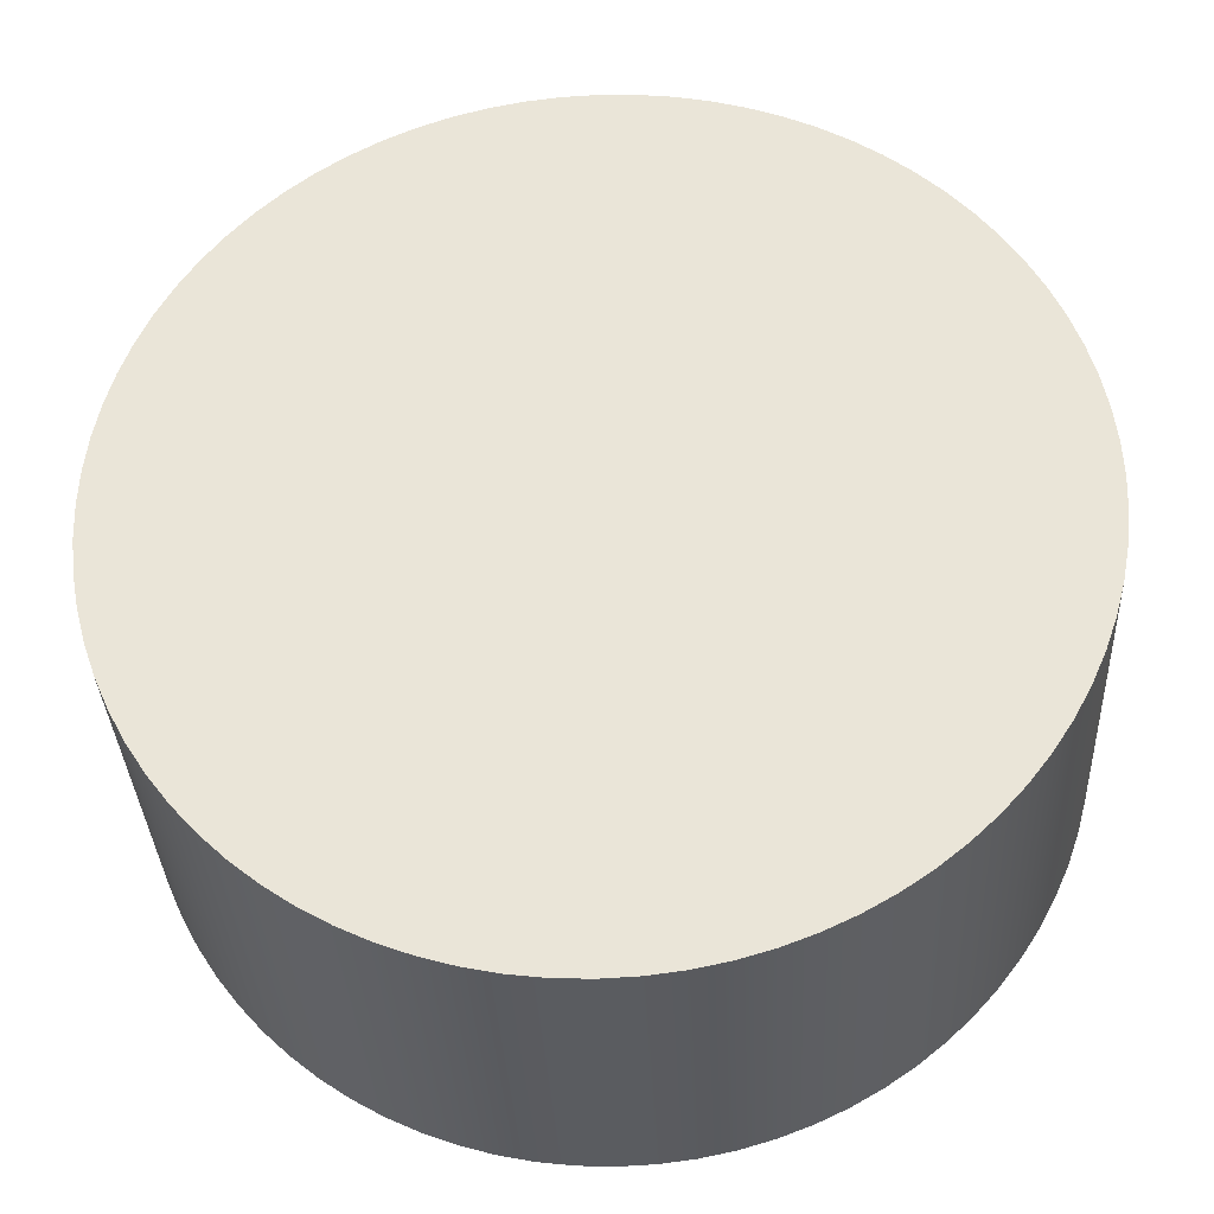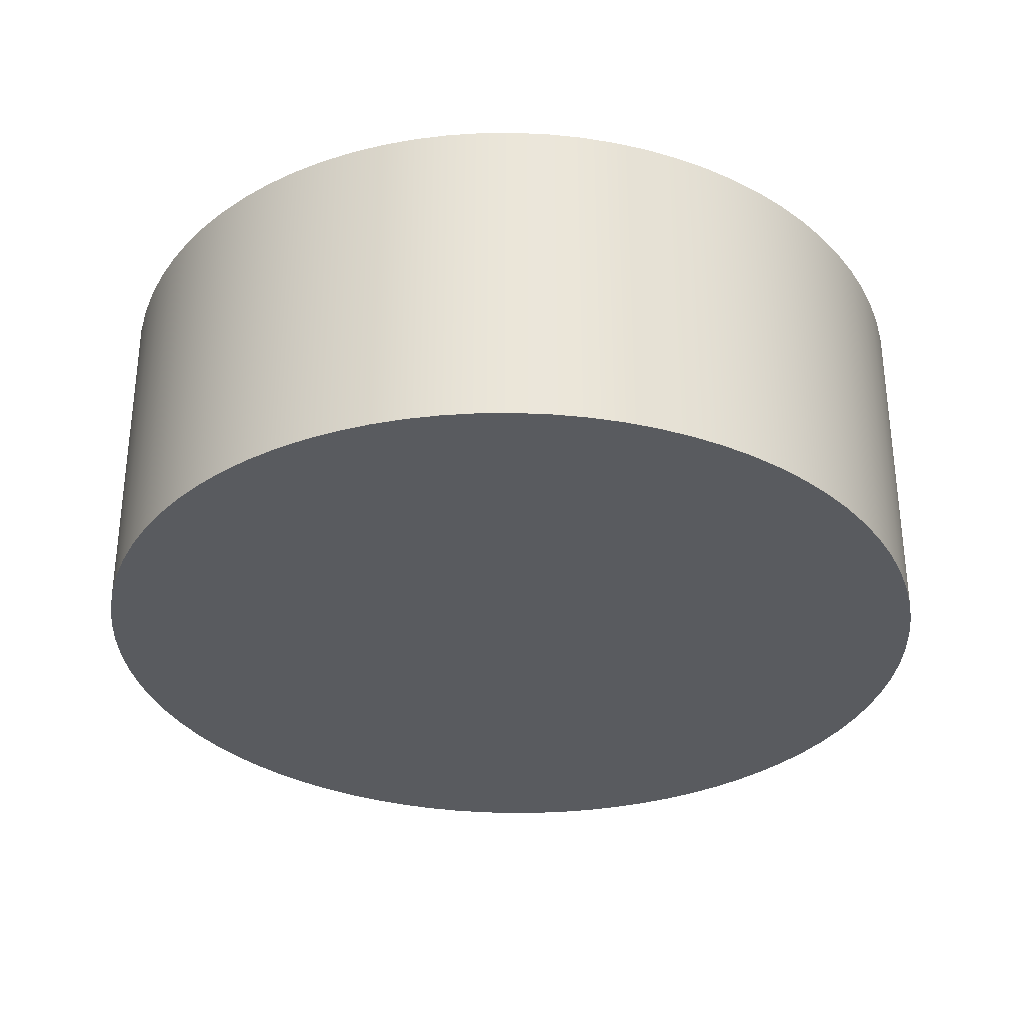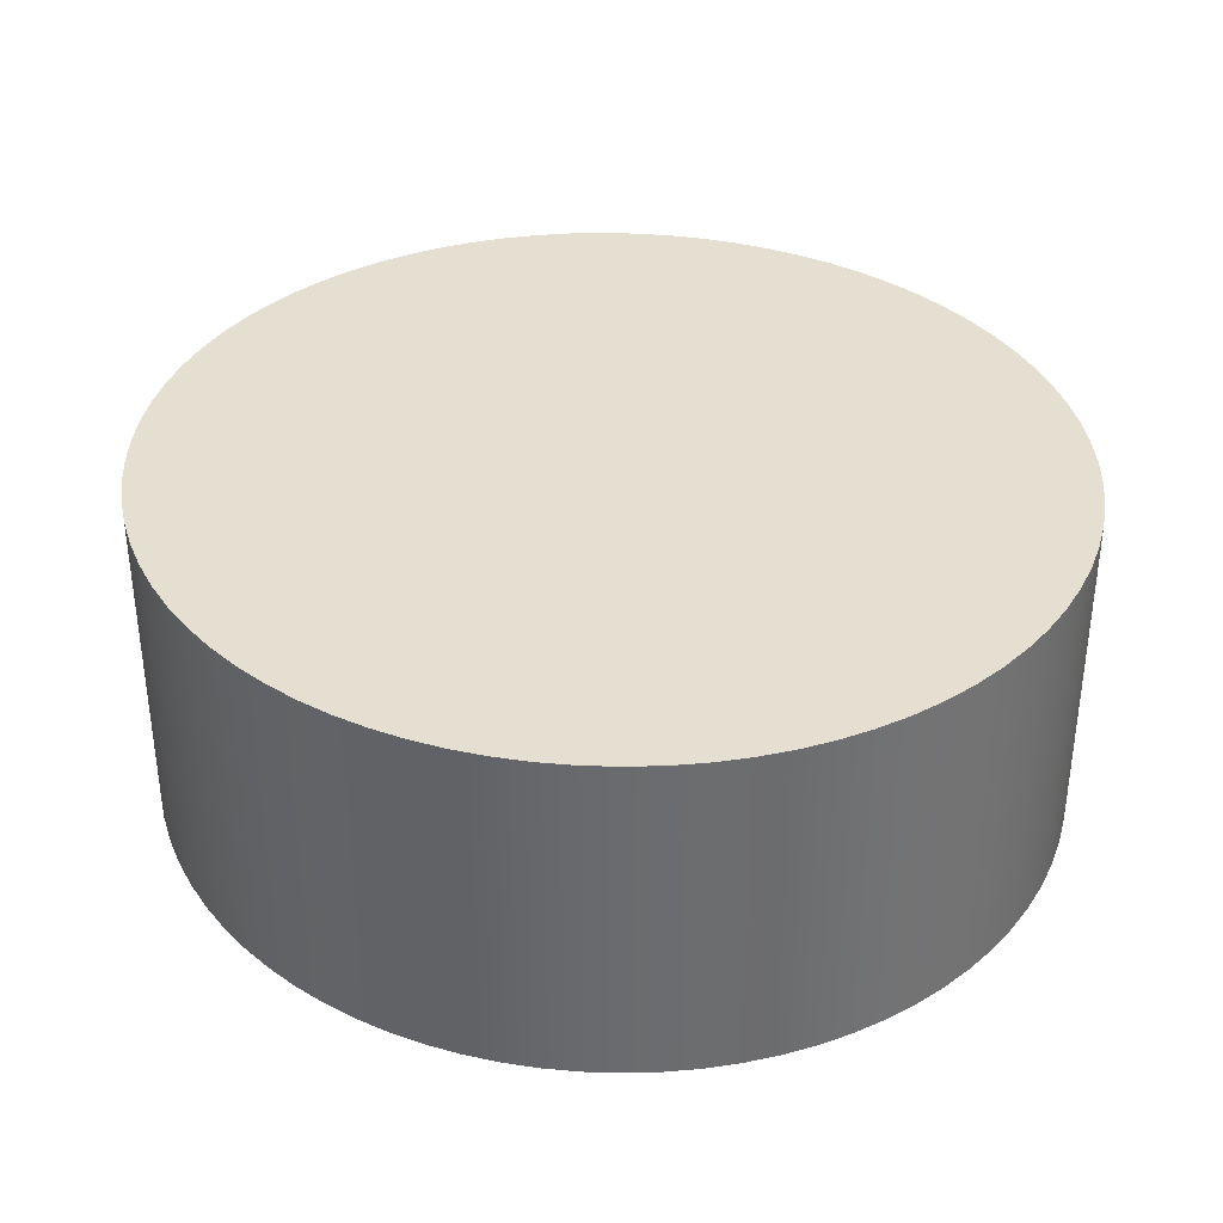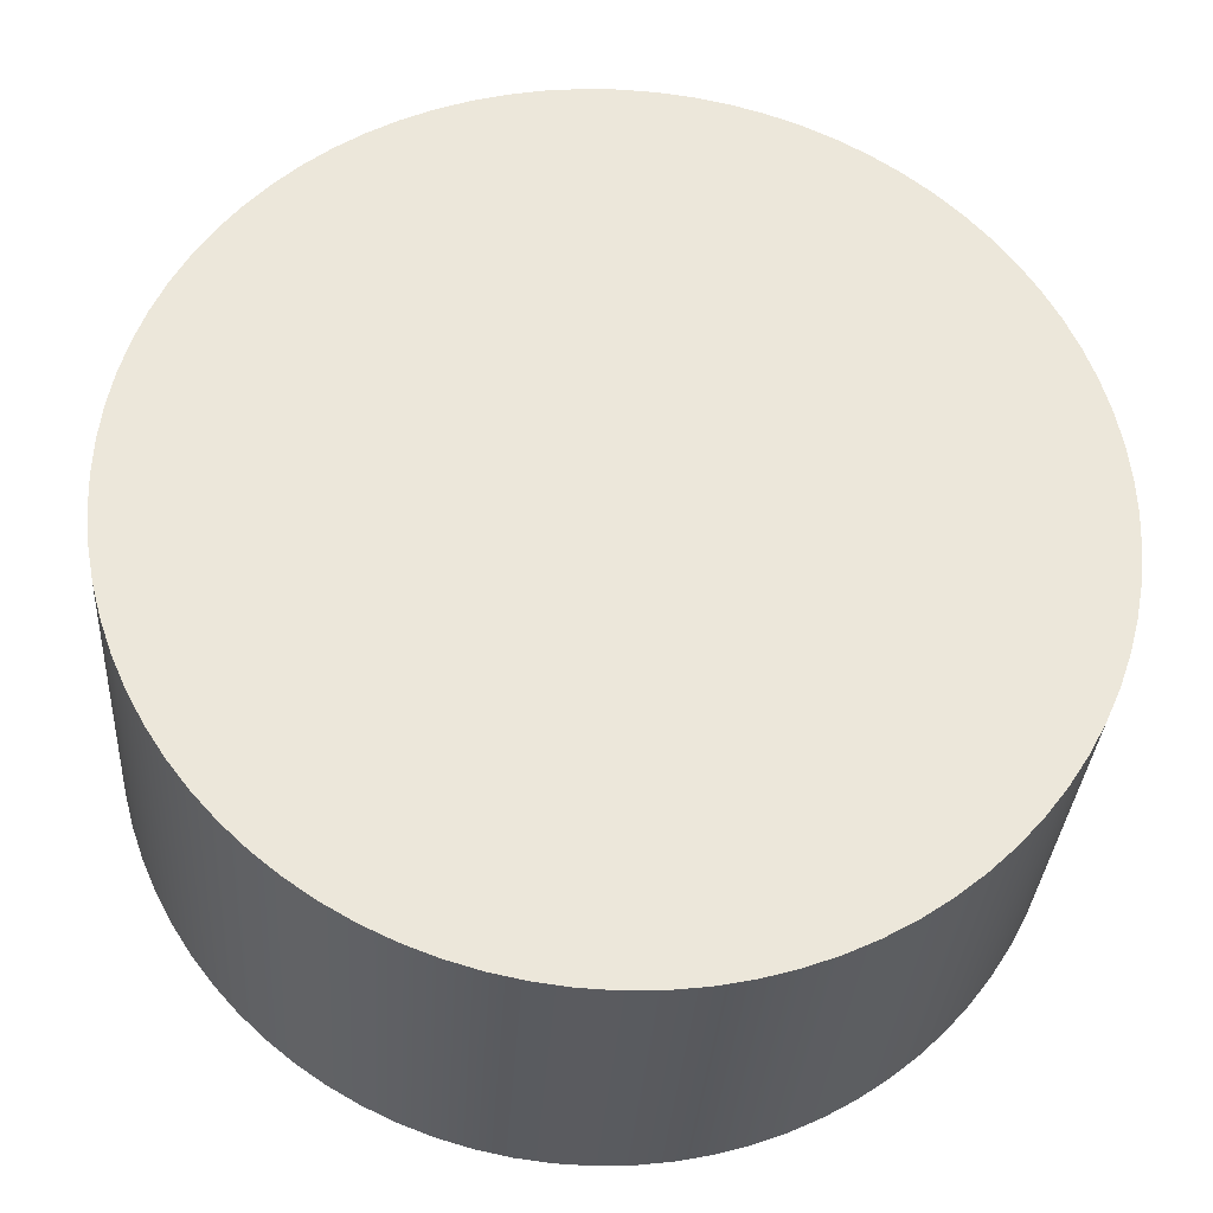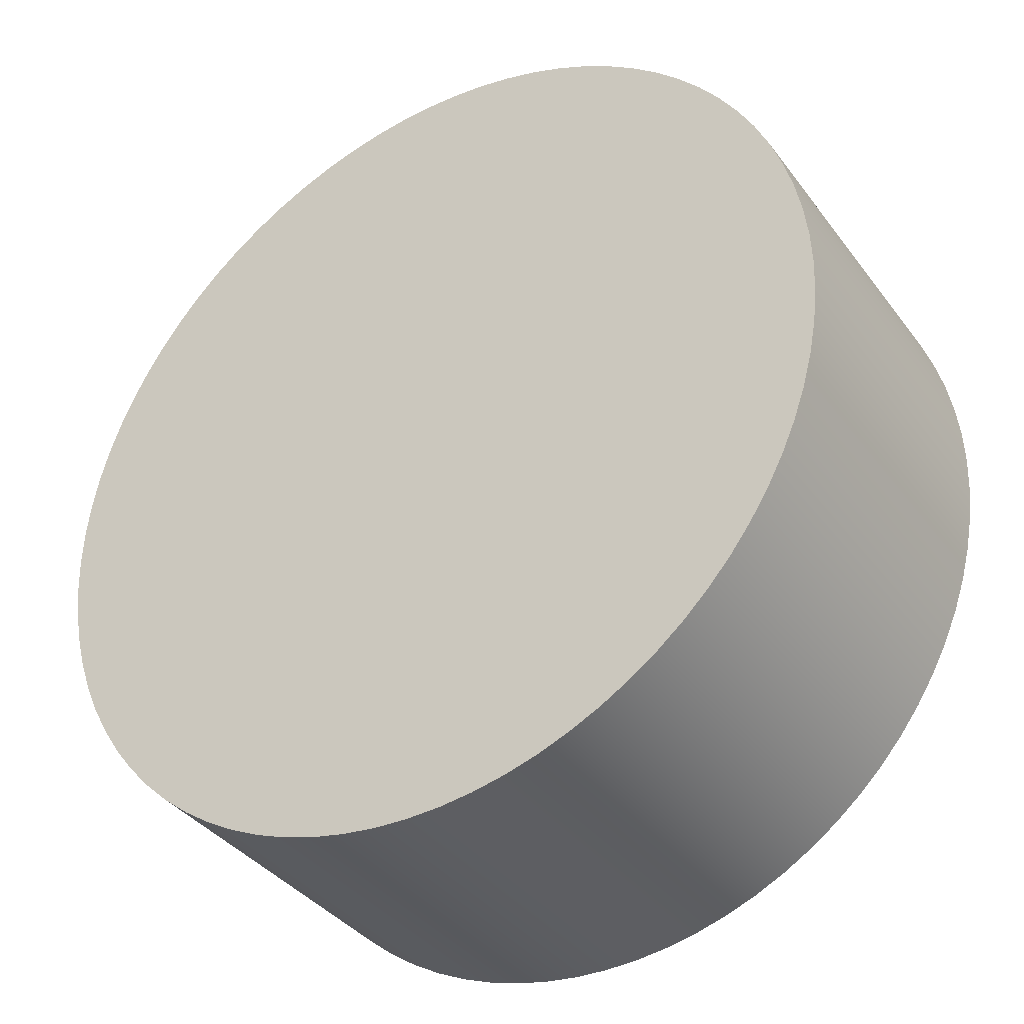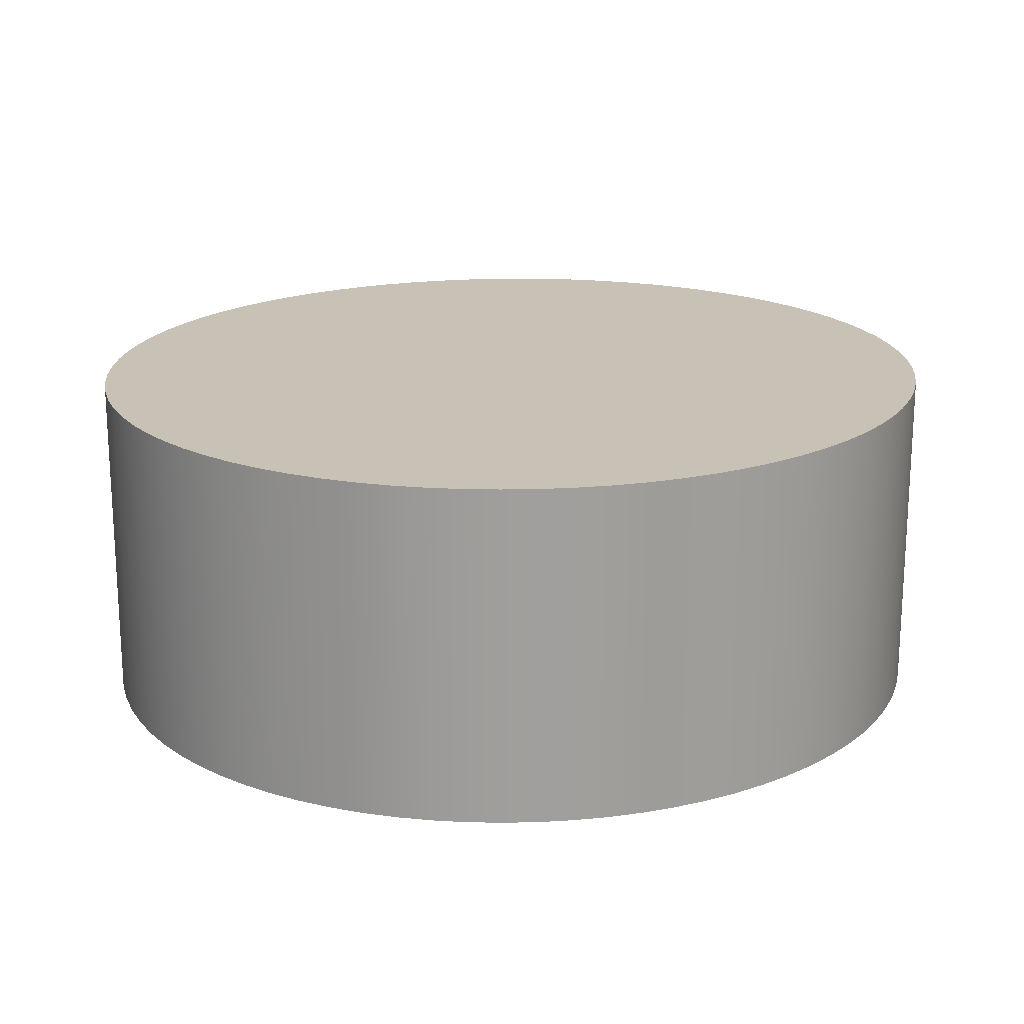
<metadata>
{"format":"obj","ext":"obj","renderer":"f3d","projection":"perspective","resolution":1024,"background":"white","views":[{"elev":-34.3,"azim":2.7,"up":"+Z"},{"elev":-32.1,"azim":17.1,"up":"+Y"},{"elev":36.6,"azim":112.1,"up":"+Y"},{"elev":-32.8,"azim":-3.7,"up":"+Z"},{"elev":-37.3,"azim":32.2,"up":"+Z"},{"elev":19.0,"azim":-111.8,"up":"+Y"}]}
</metadata>
<code>
g default
v 13.09 -240.1 -8.556
v 12.91 -240.1 -10.12
v 12.62 -240.1 -11.67
v 12.2 -240.1 -13.18
v 11.68 -240.1 -14.66
v 11.04 -240.1 -16.09
v 10.3 -240.1 -17.47
v 9.45 -240.1 -18.78
v 8.507 -240.1 -20.01
v 7.473 -240.1 -21.17
v 6.355 -240.1 -22.24
v 5.16 -240.1 -23.22
v 3.893 -240.1 -24.09
v 2.565 -240.1 -24.86
v 1.182 -240.1 -25.52
v -0.2465 -240.1 -26.07
v -1.712 -240.1 -26.49
v -3.205 -240.1 -26.8
v -4.718 -240.1 -26.99
v -6.239 -240.1 -27.05
v -7.761 -240.1 -26.99
v -9.273 -240.1 -26.8
v -10.77 -240.1 -26.49
v -12.23 -240.1 -26.07
v -13.66 -240.1 -25.52
v -15.04 -240.1 -24.86
v -16.37 -240.1 -24.09
v -17.64 -240.1 -23.22
v -18.83 -240.1 -22.24
v -19.95 -240.1 -21.17
v -20.99 -240.1 -20.01
v -21.93 -240.1 -18.78
v -22.77 -240.1 -17.47
v -23.52 -240.1 -16.09
v -24.16 -240.1 -14.66
v -24.68 -240.1 -13.18
v -25.1 -240.1 -11.67
v -25.39 -240.1 -10.12
v -25.57 -240.1 -8.556
v -25.63 -240.1 -6.981
v -25.57 -240.1 -5.407
v -25.39 -240.1 -3.842
v -25.1 -240.1 -2.297
v -24.68 -240.1 -0.7805
v -24.16 -240.1 0.6977
v -23.52 -240.1 2.129
v -22.77 -240.1 3.503
v -21.93 -240.1 4.813
v -20.99 -240.1 6.051
v -19.95 -240.1 7.208
v -18.83 -240.1 8.277
v -17.64 -240.1 9.253
v -16.37 -240.1 10.13
v -15.04 -240.1 10.9
v -13.66 -240.1 11.56
v -12.23 -240.1 12.1
v -10.77 -240.1 12.53
v -9.273 -240.1 12.84
v -7.761 -240.1 13.02
v -6.239 -240.1 13.08
v -4.718 -240.1 13.02
v -3.205 -240.1 12.84
v -1.712 -240.1 12.53
v -0.2465 -240.1 12.1
v 1.182 -240.1 11.56
v 2.565 -240.1 10.9
v 3.893 -240.1 10.13
v 5.16 -240.1 9.253
v 6.355 -240.1 8.277
v 7.473 -240.1 7.208
v 8.507 -240.1 6.051
v 9.45 -240.1 4.813
v 10.3 -240.1 3.503
v 11.04 -240.1 2.129
v 11.68 -240.1 0.6977
v 12.2 -240.1 -0.7805
v 12.62 -240.1 -2.297
v 12.91 -240.1 -3.842
v 13.09 -240.1 -5.407
v 13.15 -240.1 -6.981
v 13.09 -224.7 -8.556
v 12.91 -224.7 -10.12
v 12.62 -224.7 -11.67
v 12.2 -224.7 -13.18
v 11.68 -224.7 -14.66
v 11.04 -224.7 -16.09
v 10.3 -224.7 -17.47
v 9.45 -224.7 -18.78
v 8.507 -224.7 -20.01
v 7.473 -224.7 -21.17
v 6.355 -224.7 -22.24
v 5.16 -224.7 -23.22
v 3.893 -224.7 -24.09
v 2.565 -224.7 -24.86
v 1.182 -224.7 -25.52
v -0.2465 -224.7 -26.07
v -1.712 -224.7 -26.49
v -3.205 -224.7 -26.8
v -4.718 -224.7 -26.99
v -6.239 -224.7 -27.05
v -7.761 -224.7 -26.99
v -9.273 -224.7 -26.8
v -10.77 -224.7 -26.49
v -12.23 -224.7 -26.07
v -13.66 -224.7 -25.52
v -15.04 -224.7 -24.86
v -16.37 -224.7 -24.09
v -17.64 -224.7 -23.22
v -18.83 -224.7 -22.24
v -19.95 -224.7 -21.17
v -20.99 -224.7 -20.01
v -21.93 -224.7 -18.78
v -22.77 -224.7 -17.47
v -23.52 -224.7 -16.09
v -24.16 -224.7 -14.66
v -24.68 -224.7 -13.18
v -25.1 -224.7 -11.67
v -25.39 -224.7 -10.12
v -25.57 -224.7 -8.556
v -25.63 -224.7 -6.981
v -25.57 -224.7 -5.407
v -25.39 -224.7 -3.842
v -25.1 -224.7 -2.297
v -24.68 -224.7 -0.7805
v -24.16 -224.7 0.6977
v -23.52 -224.7 2.129
v -22.77 -224.7 3.503
v -21.93 -224.7 4.813
v -20.99 -224.7 6.051
v -19.95 -224.7 7.208
v -18.83 -224.7 8.277
v -17.64 -224.7 9.253
v -16.37 -224.7 10.13
v -15.04 -224.7 10.9
v -13.66 -224.7 11.56
v -12.23 -224.7 12.1
v -10.77 -224.7 12.53
v -9.273 -224.7 12.84
v -7.761 -224.7 13.02
v -6.239 -224.7 13.08
v -4.718 -224.7 13.02
v -3.205 -224.7 12.84
v -1.712 -224.7 12.53
v -0.2465 -224.7 12.1
v 1.182 -224.7 11.56
v 2.565 -224.7 10.9
v 3.893 -224.7 10.13
v 5.16 -224.7 9.253
v 6.355 -224.7 8.277
v 7.473 -224.7 7.208
v 8.507 -224.7 6.051
v 9.45 -224.7 4.813
v 10.3 -224.7 3.503
v 11.04 -224.7 2.129
v 11.68 -224.7 0.6977
v 12.2 -224.7 -0.7805
v 12.62 -224.7 -2.297
v 12.91 -224.7 -3.842
v 13.09 -224.7 -5.407
v 13.15 -224.7 -6.981
v -6.239 -240.1 -6.981
v -6.239 -224.7 -6.981
g candle Candle
f 81 1 2 82
f 82 2 3 83
f 83 3 4 84
f 84 4 5 85
f 85 5 6 86
f 86 6 7 87
f 87 7 8 88
f 88 8 9 89
f 89 9 10 90
f 90 10 11 91
f 91 11 12 92
f 92 12 13 93
f 93 13 14 94
f 94 14 15 95
f 95 15 16 96
f 96 16 17 97
f 97 17 18 98
f 98 18 19 99
f 99 19 20 100
f 100 20 21 101
f 101 21 22 102
f 102 22 23 103
f 103 23 24 104
f 104 24 25 105
f 105 25 26 106
f 106 26 27 107
f 107 27 28 108
f 108 28 29 109
f 109 29 30 110
f 110 30 31 111
f 111 31 32 112
f 112 32 33 113
f 113 33 34 114
f 114 34 35 115
f 115 35 36 116
f 116 36 37 117
f 117 37 38 118
f 118 38 39 119
f 119 39 40 120
f 120 40 41 121
f 121 41 42 122
f 122 42 43 123
f 123 43 44 124
f 124 44 45 125
f 125 45 46 126
f 126 46 47 127
f 127 47 48 128
f 128 48 49 129
f 129 49 50 130
f 130 50 51 131
f 131 51 52 132
f 132 52 53 133
f 133 53 54 134
f 134 54 55 135
f 135 55 56 136
f 136 56 57 137
f 137 57 58 138
f 138 58 59 139
f 139 59 60 140
f 140 60 61 141
f 141 61 62 142
f 142 62 63 143
f 143 63 64 144
f 144 64 65 145
f 145 65 66 146
f 146 66 67 147
f 147 67 68 148
f 148 68 69 149
f 149 69 70 150
f 150 70 71 151
f 151 71 72 152
f 152 72 73 153
f 153 73 74 154
f 154 74 75 155
f 155 75 76 156
f 156 76 77 157
f 157 77 78 158
f 158 78 79 159
f 159 79 80 160
f 160 80 1 81
f 2 1 161 3
f 4 3 161 5
f 6 5 161 7
f 8 7 161 9
f 10 9 161 11
f 12 11 161 13
f 14 13 161 15
f 16 15 161 17
f 18 17 161 19
f 20 19 161 21
f 22 21 161 23
f 24 23 161 25
f 26 25 161 27
f 28 27 161 29
f 30 29 161 31
f 32 31 161 33
f 34 33 161 35
f 36 35 161 37
f 38 37 161 39
f 40 39 161 41
f 42 41 161 43
f 44 43 161 45
f 46 45 161 47
f 48 47 161 49
f 50 49 161 51
f 52 51 161 53
f 54 53 161 55
f 56 55 161 57
f 58 57 161 59
f 60 59 161 61
f 62 61 161 63
f 64 63 161 65
f 66 65 161 67
f 68 67 161 69
f 70 69 161 71
f 72 71 161 73
f 74 73 161 75
f 76 75 161 77
f 78 77 161 79
f 80 79 161 1
f 162 81 82 83
f 162 83 84 85
f 162 85 86 87
f 162 87 88 89
f 162 89 90 91
f 162 91 92 93
f 162 93 94 95
f 162 95 96 97
f 162 97 98 99
f 162 99 100 101
f 162 101 102 103
f 162 103 104 105
f 162 105 106 107
f 162 107 108 109
f 162 109 110 111
f 162 111 112 113
f 162 113 114 115
f 162 115 116 117
f 162 117 118 119
f 162 119 120 121
f 162 121 122 123
f 162 123 124 125
f 162 125 126 127
f 162 127 128 129
f 162 129 130 131
f 162 131 132 133
f 162 133 134 135
f 162 135 136 137
f 162 137 138 139
f 162 139 140 141
f 162 141 142 143
f 162 143 144 145
f 162 145 146 147
f 162 147 148 149
f 162 149 150 151
f 162 151 152 153
f 162 153 154 155
f 162 155 156 157
f 162 157 158 159
f 162 159 160 81

</code>
